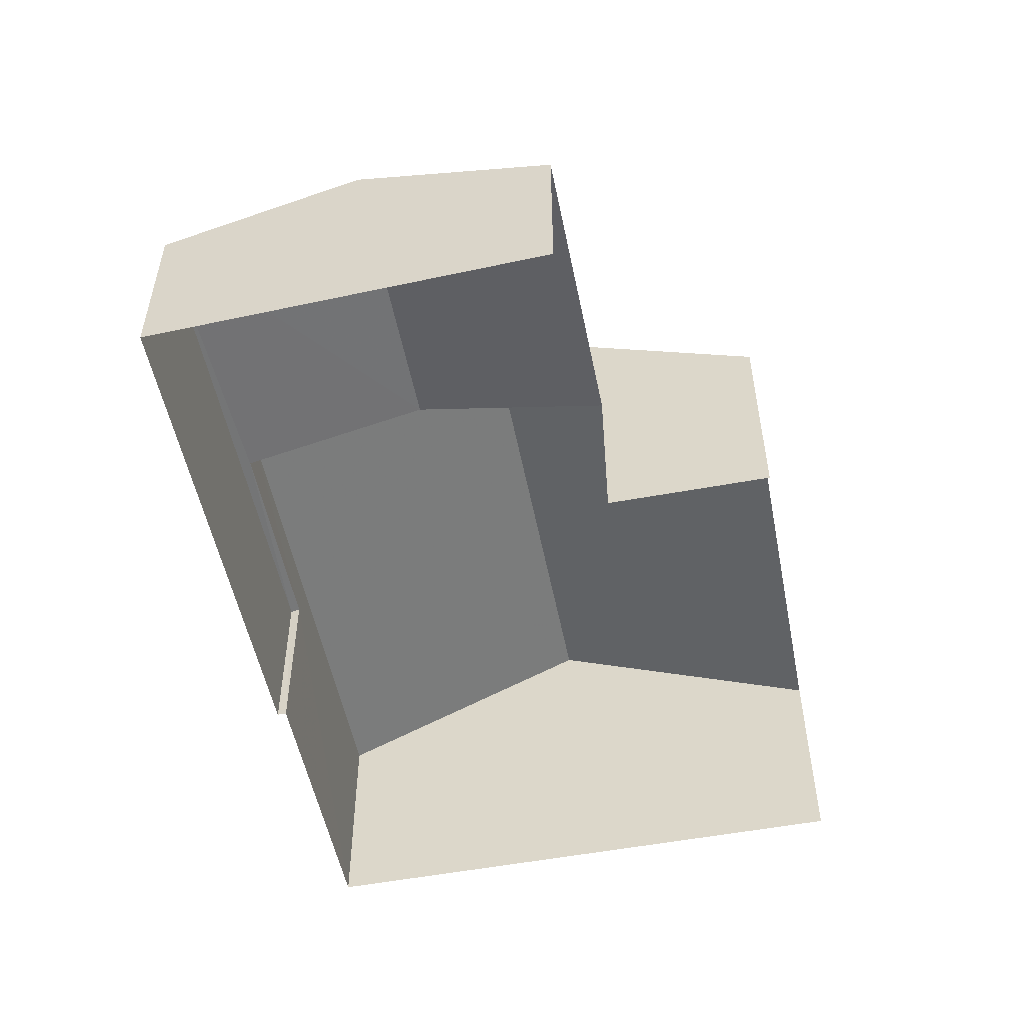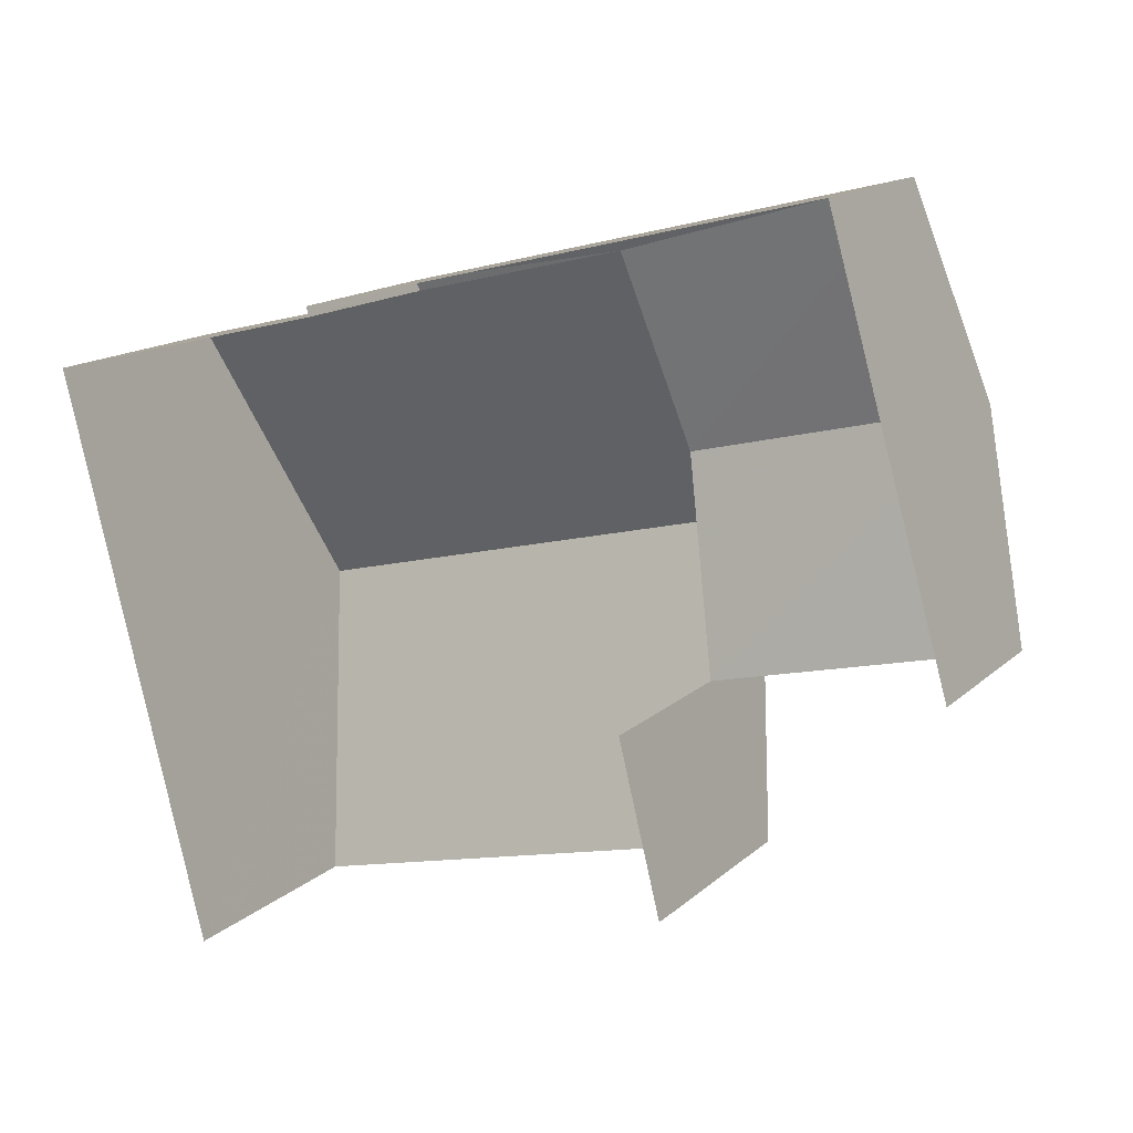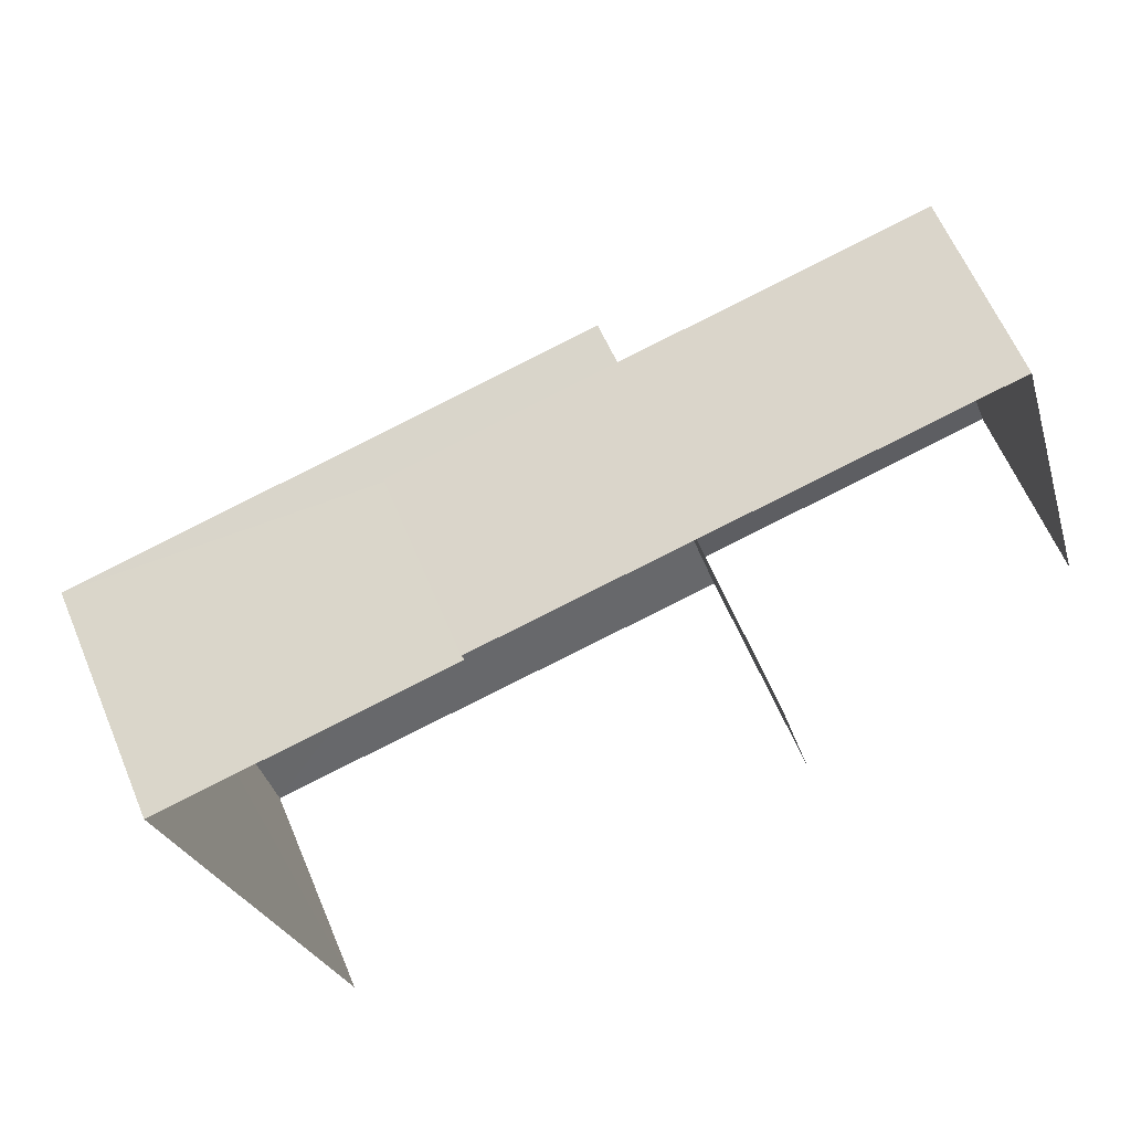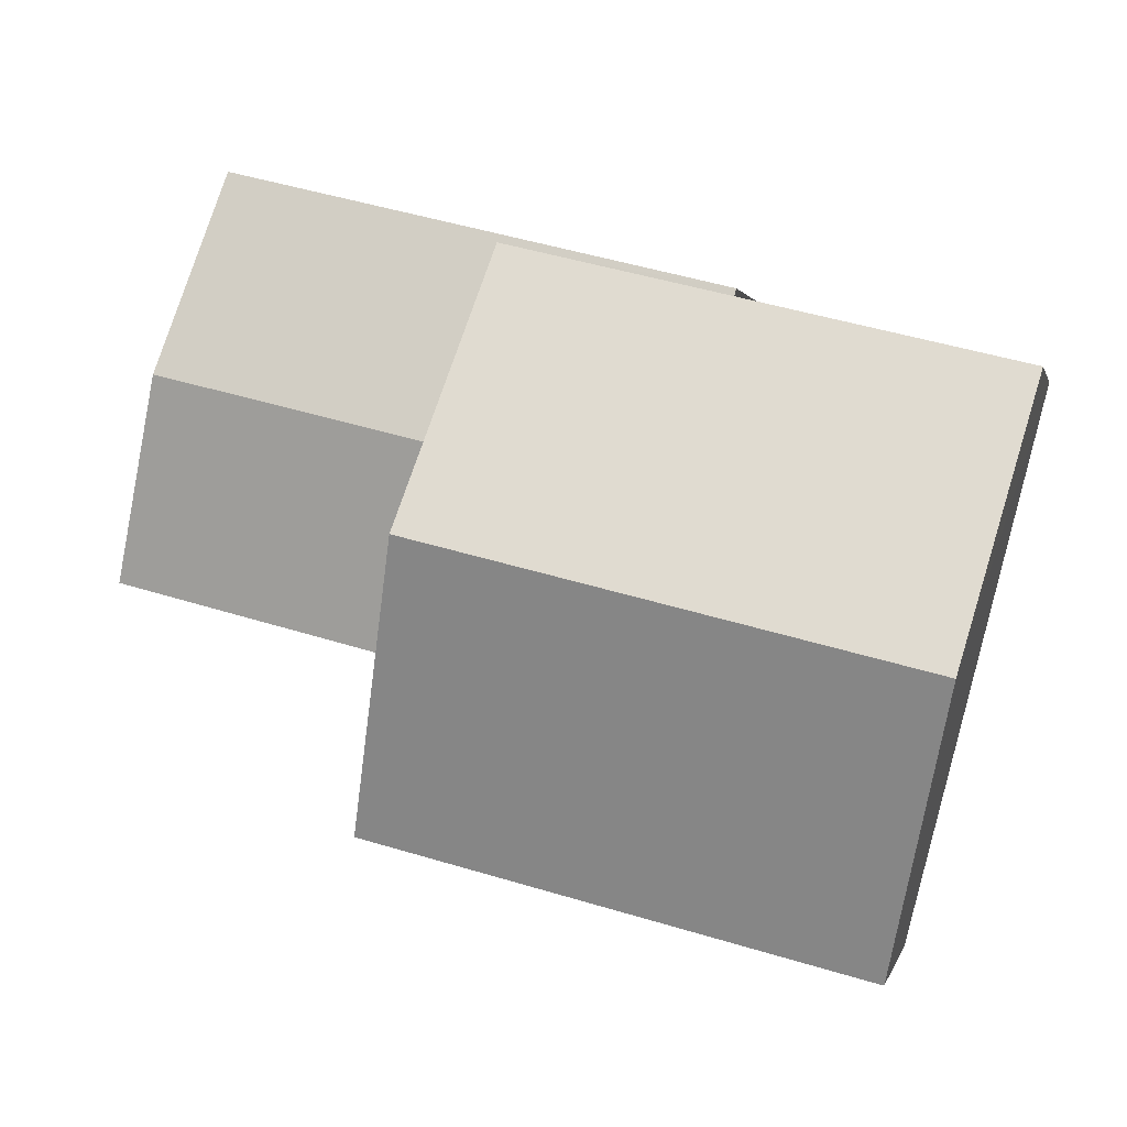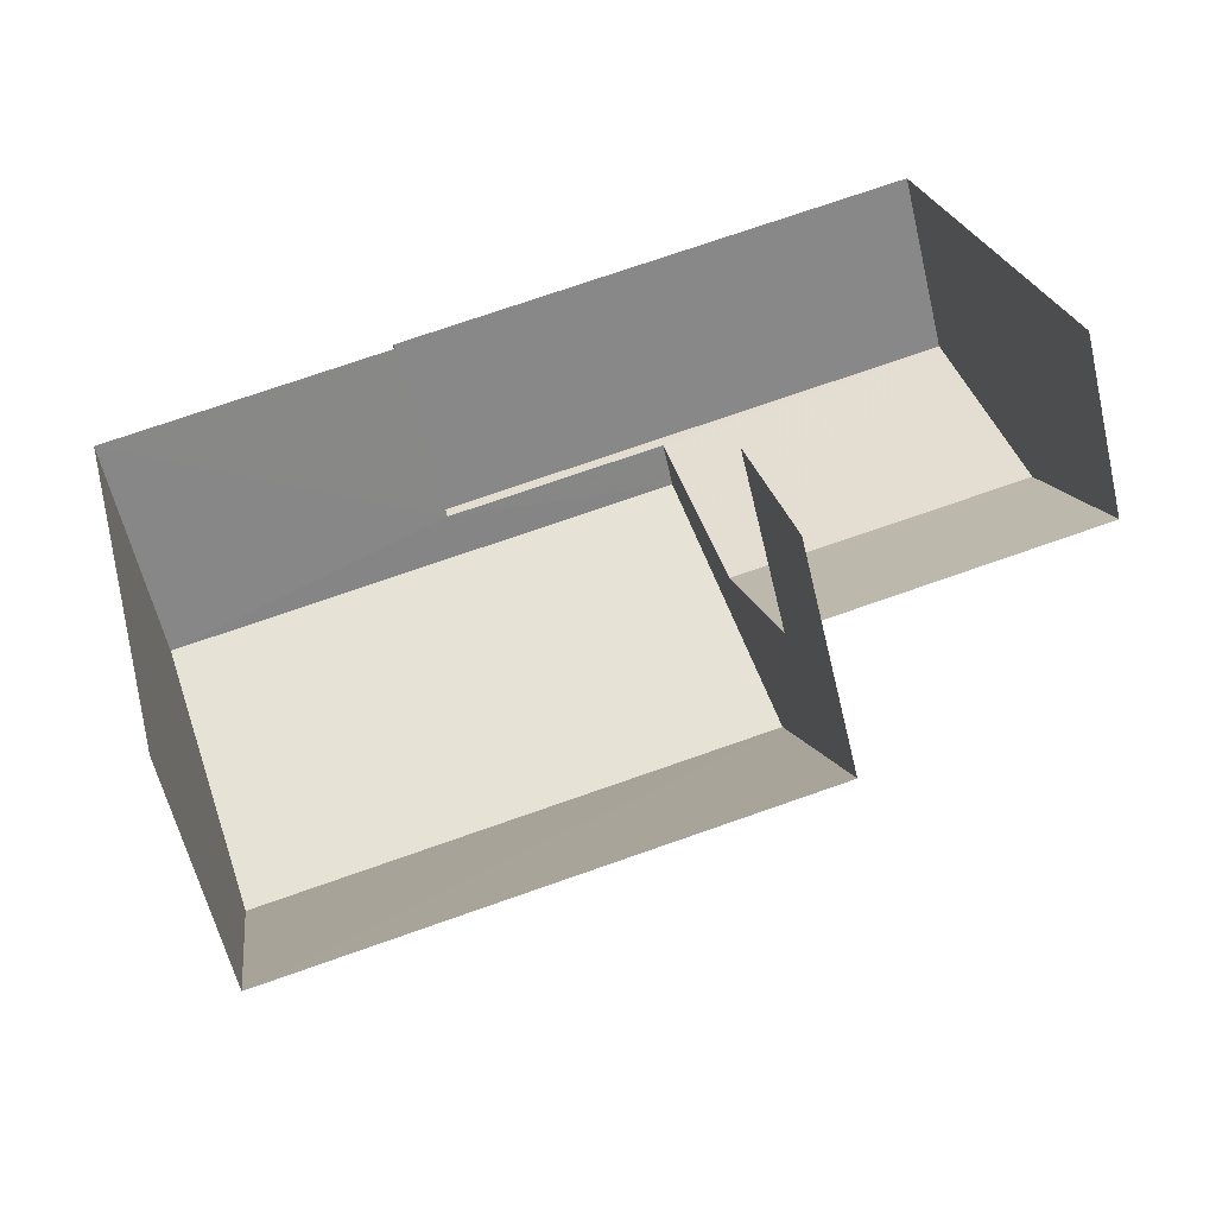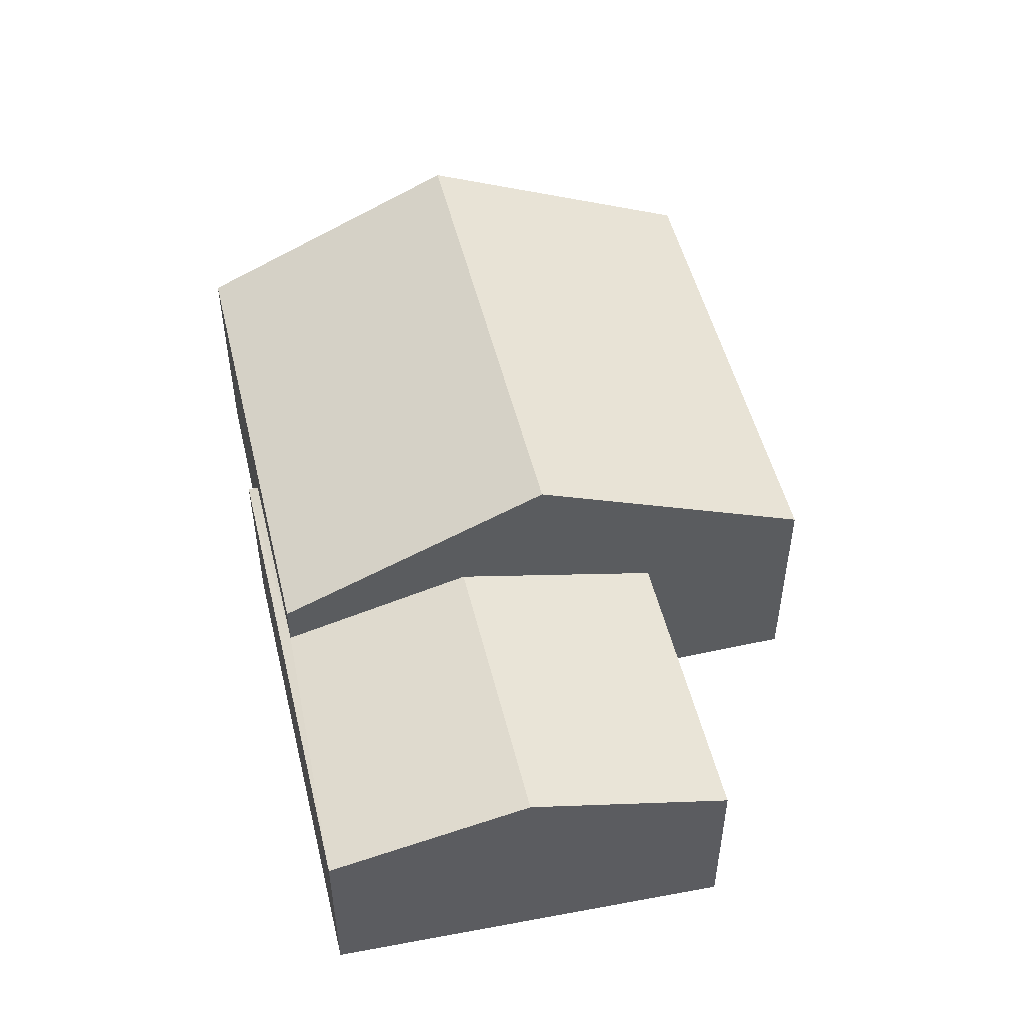
<metadata>
{"format":"obj","ext":"obj","renderer":"f3d","projection":"perspective","resolution":1024,"background":"white","views":[{"elev":-52.6,"azim":-92.7,"up":"+Z"},{"elev":14.8,"azim":-151.0,"up":"+Y"},{"elev":60.9,"azim":157.3,"up":"+Y"},{"elev":0.5,"azim":12.3,"up":"+Y"},{"elev":-59.2,"azim":-166.5,"up":"+Y"},{"elev":50.7,"azim":-117.3,"up":"+Z"}]}
</metadata>
<code>
v -2.208e+05 -1.255e+05 25.16
v -2.208e+05 -1.255e+05 25.16
v -2.208e+05 -1.255e+05 25.16
v -2.208e+05 -1.255e+05 25.16
v -2.208e+05 -1.255e+05 25.16
v -2.208e+05 -1.255e+05 25.16
v -2.208e+05 -1.255e+05 25.16
v -2.208e+05 -1.255e+05 25.16
v -2.208e+05 -1.255e+05 29.34
v -2.208e+05 -1.255e+05 27.86
v -2.208e+05 -1.255e+05 27.86
v -2.208e+05 -1.255e+05 29.34
v -2.208e+05 -1.255e+05 27.3
v -2.208e+05 -1.255e+05 27.94
v -2.208e+05 -1.255e+05 27.3
v -2.208e+05 -1.255e+05 27.94
v -2.208e+05 -1.255e+05 27.86
v -2.208e+05 -1.255e+05 27.86
v -2.208e+05 -1.255e+05 27.3
v -2.208e+05 -1.255e+05 27.33
v -2.208e+05 -1.255e+05 27.3
v -2.208e+05 -1.255e+05 27.33
f 1 2 3
f 3 4 5
f 6 1 7
f 7 5 8
f 1 3 5
f 1 5 7
f 13 15 8
f 5 13 8
f 11 4 3
f 11 10 4
f 9 10 11
f 12 9 11
f 13 14 15
f 13 16 14
f 12 17 18
f 9 12 18
f 14 16 19
f 19 20 21
f 21 20 22
f 16 20 19
f 21 22 1
f 6 21 1
f 21 6 7
f 19 21 7
f 11 3 12
f 3 2 12
f 2 17 12
f 19 7 14
f 7 8 14
f 8 15 14
f 18 20 16
f 5 4 13
f 16 13 9
f 18 16 9
f 13 4 10
f 9 13 10
f 2 22 17
f 17 22 18
f 2 1 22
f 18 22 20

</code>
